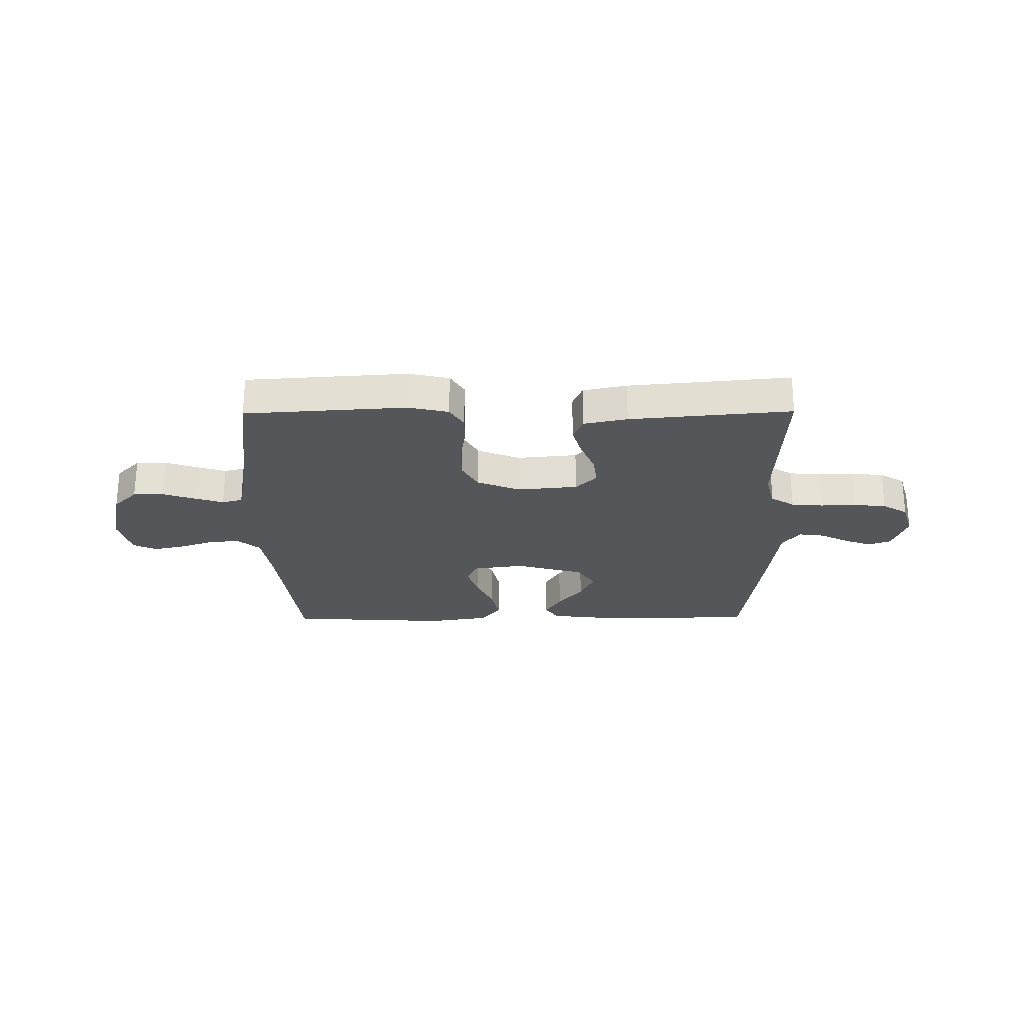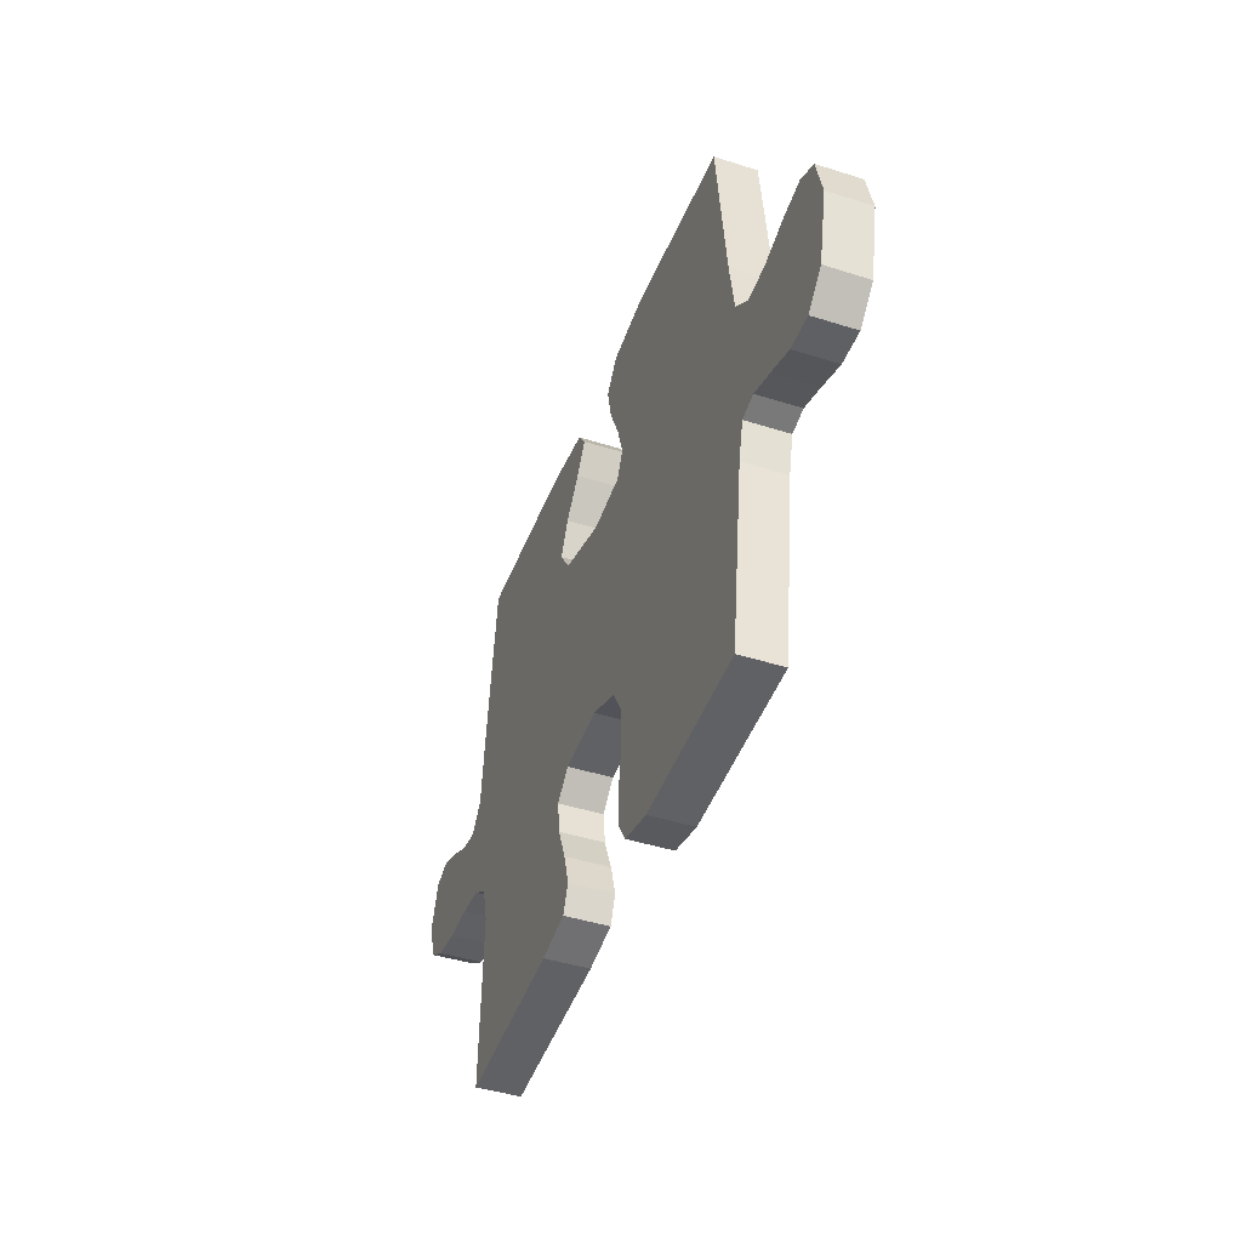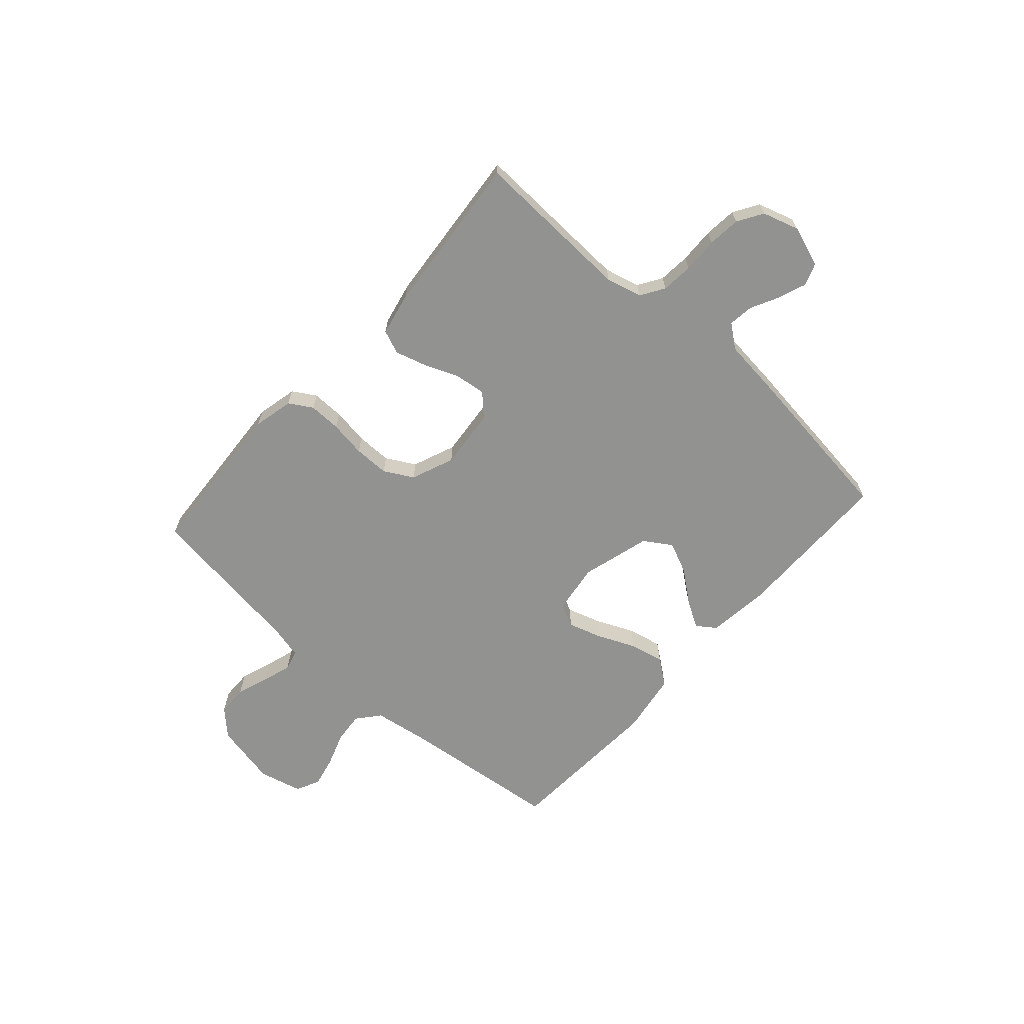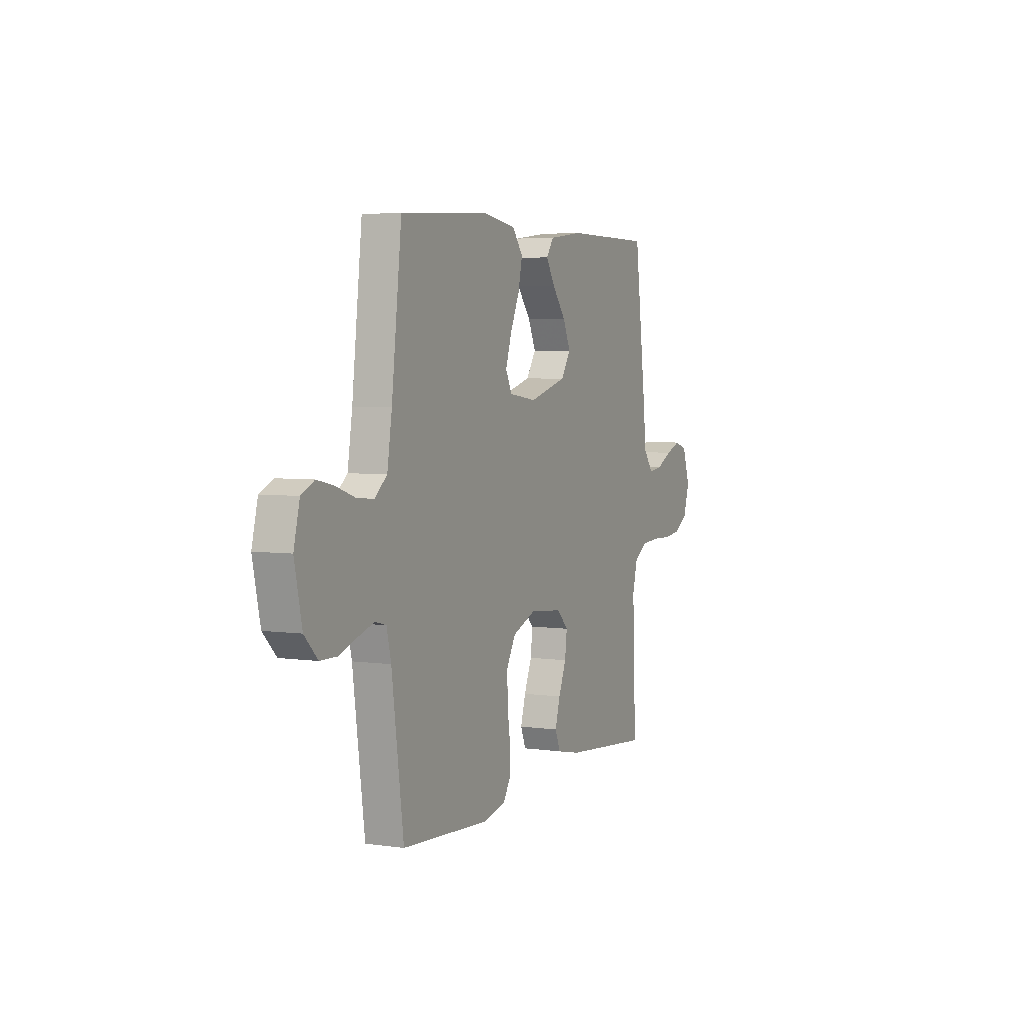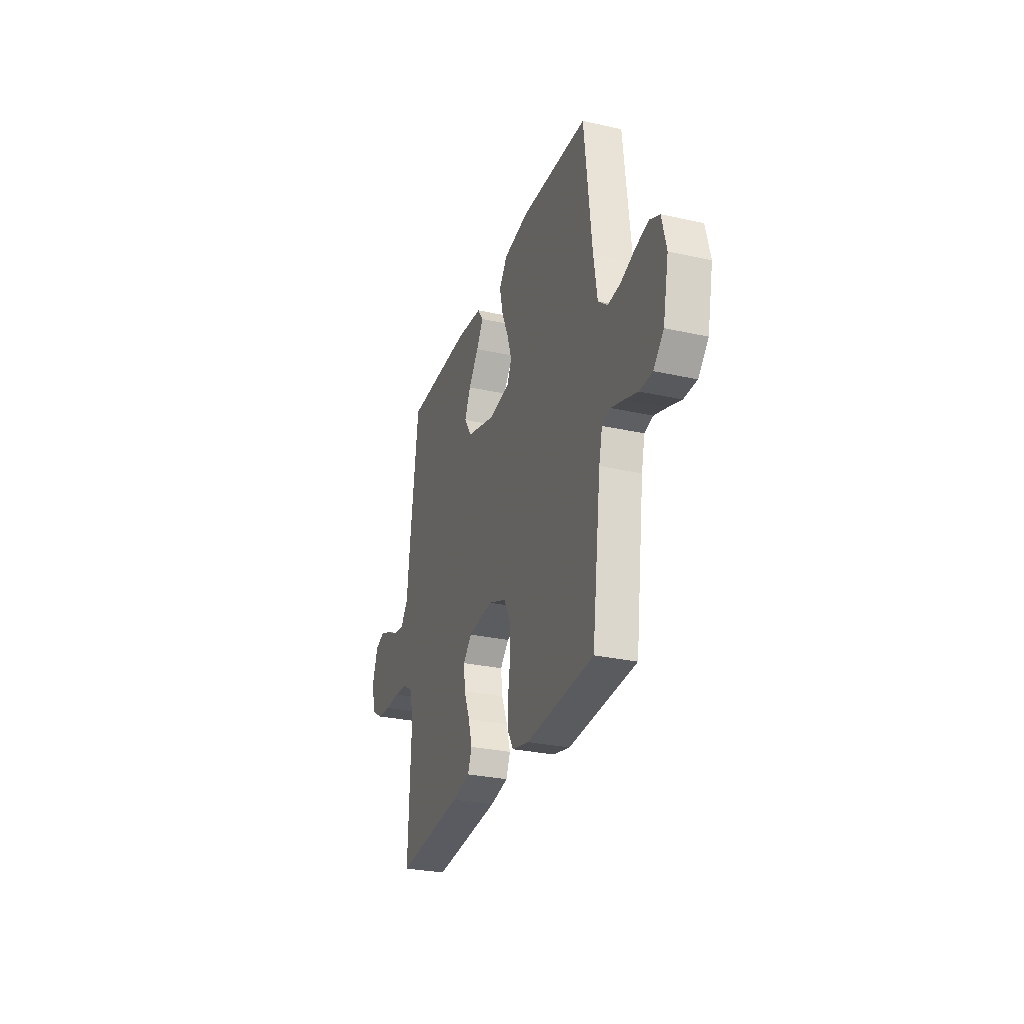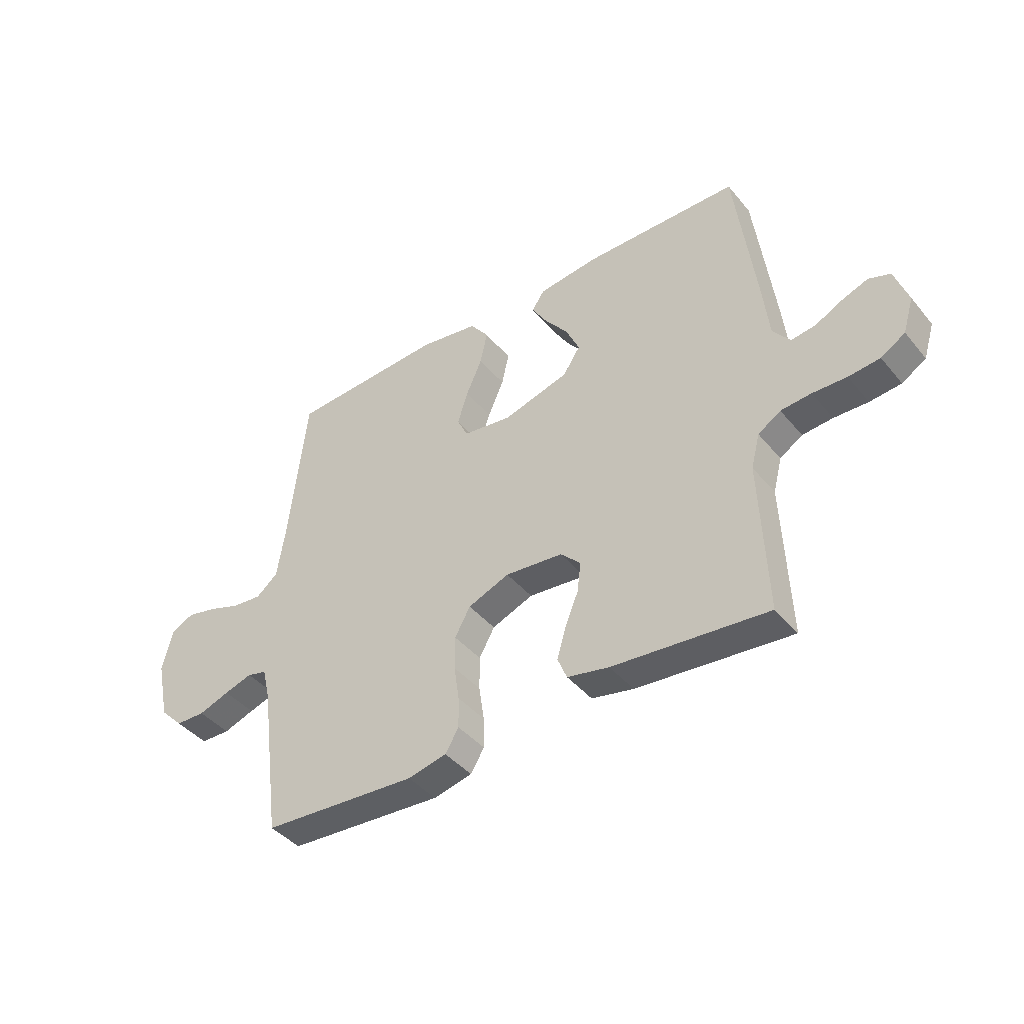
<metadata>
{"format":"obj","ext":"obj","renderer":"f3d","projection":"perspective","resolution":1024,"background":"white","views":[{"elev":-25.2,"azim":-179.5,"up":"+Y"},{"elev":-43.6,"azim":69.5,"up":"+Z"},{"elev":-66.2,"azim":-131.8,"up":"+Y"},{"elev":4.6,"azim":114.8,"up":"+Z"},{"elev":-28.7,"azim":71.5,"up":"+Z"},{"elev":-42.1,"azim":-143.9,"up":"+Z"}]}
</metadata>
<code>
v 0.5 0.07 0.5
v 0.534 0.07 0.2
v 0.55 0.07 0.097
v 0.592 0.07 0.062
v 0.649 0.07 0.067
v 0.712 0.07 0.089
v 0.77 0.07 0.102
v 0.814 0.07 0.081
v 0.834 0.07 0
v 0.809 0.07 -0.118
v 0.764 0.07 -0.164
v 0.707 0.07 -0.165
v 0.647 0.07 -0.144
v 0.593 0.07 -0.127
v 0.555 0.07 -0.137
v 0.54 0.07 -0.2
v 0.5 0.07 -0.5
v 0.2 0.07 -0.52
v 0.125 0.07 -0.503
v 0.099 0.07 -0.46
v 0.1 0.07 -0.4
v 0.11 0.07 -0.332
v 0.11 0.07 -0.266
v 0.08 0.07 -0.212
v 0 0.07 -0.18
v -0.112 0.07 -0.191
v -0.151 0.07 -0.23
v -0.144 0.07 -0.288
v -0.118 0.07 -0.352
v -0.101 0.07 -0.411
v -0.119 0.07 -0.455
v -0.2 0.07 -0.472
v -0.5 0.07 -0.5
v -0.488 0.07 -0.2
v -0.505 0.07 -0.134
v -0.549 0.07 -0.106
v -0.608 0.07 -0.101
v -0.674 0.07 -0.103
v -0.735 0.07 -0.097
v -0.782 0.07 -0.068
v -0.803 0.07 0
v -0.777 0.07 0.076
v -0.735 0.07 0.091
v -0.684 0.07 0.072
v -0.631 0.07 0.045
v -0.584 0.07 0.039
v -0.551 0.07 0.082
v -0.538 0.07 0.2
v -0.5 0.07 0.5
v -0.2 0.07 0.502
v -0.084 0.07 0.488
v -0.059 0.07 0.452
v -0.089 0.07 0.402
v -0.135 0.07 0.343
v -0.161 0.07 0.285
v -0.128 0.07 0.234
v 0 0.07 0.198
v 0.094 0.07 0.211
v 0.115 0.07 0.254
v 0.095 0.07 0.317
v 0.064 0.07 0.387
v 0.05 0.07 0.451
v 0.086 0.07 0.499
v 0.2 0.07 0.517
v 0.5 0 0.5
v 0.534 0 0.2
v 0.55 0 0.097
v 0.592 0 0.062
v 0.649 0 0.067
v 0.712 0 0.089
v 0.77 0 0.102
v 0.814 0 0.081
v 0.834 0 0
v 0.809 0 -0.118
v 0.764 0 -0.164
v 0.707 0 -0.165
v 0.647 0 -0.144
v 0.593 0 -0.127
v 0.555 0 -0.137
v 0.54 0 -0.2
v 0.5 0 -0.5
v 0.2 0 -0.52
v 0.125 0 -0.503
v 0.099 0 -0.46
v 0.1 0 -0.4
v 0.11 0 -0.332
v 0.11 0 -0.266
v 0.08 0 -0.212
v 0 0 -0.18
v -0.112 0 -0.191
v -0.151 0 -0.23
v -0.144 0 -0.288
v -0.118 0 -0.352
v -0.101 0 -0.411
v -0.119 0 -0.455
v -0.2 0 -0.472
v -0.5 0 -0.5
v -0.488 0 -0.2
v -0.505 0 -0.134
v -0.549 0 -0.106
v -0.608 0 -0.101
v -0.674 0 -0.103
v -0.735 0 -0.097
v -0.782 0 -0.068
v -0.803 0 0
v -0.777 0 0.076
v -0.735 0 0.091
v -0.684 0 0.072
v -0.631 0 0.045
v -0.584 0 0.039
v -0.551 0 0.082
v -0.538 0 0.2
v -0.5 0 0.5
v -0.2 0 0.502
v -0.084 0 0.488
v -0.059 0 0.452
v -0.089 0 0.402
v -0.135 0 0.343
v -0.161 0 0.285
v -0.128 0 0.234
v 0 0 0.198
v 0.094 0 0.211
v 0.115 0 0.254
v 0.095 0 0.317
v 0.064 0 0.387
v 0.05 0 0.451
v 0.086 0 0.499
v 0.2 0 0.517
f 64 1 2
f 63 64 2
f 62 63 2
f 61 62 2
f 60 61 2
f 59 60 2 3
f 58 59 3 4
f 57 58 4
f 52 53 54
f 51 52 54
f 50 51 54
f 49 50 54
f 48 49 54
f 47 48 54
f 46 47 54 55
f 43 44 45
f 42 43 45
f 41 42 45
f 40 41 45
f 39 40 45
f 38 39 45
f 37 38 45
f 36 37 45 46
f 46 55 56
f 36 46 56
f 35 36 56
f 32 33 34
f 31 32 34
f 30 31 34
f 29 30 34
f 28 29 34
f 27 28 34 35
f 20 21 22
f 19 20 22
f 18 19 22
f 17 18 22
f 16 17 22
f 15 16 22 23
f 11 12 13
f 10 11 13
f 9 10 13
f 8 9 13
f 7 8 13
f 6 7 13
f 5 6 13
f 4 5 13 14
f 57 4 14 15
f 35 56 57
f 27 35 57
f 26 27 57
f 25 26 57
f 24 25 57 15
f 15 23 24
f 66 65 128
f 66 128 127
f 66 127 126
f 66 126 125
f 66 125 124
f 67 66 124 123
f 68 67 123 122
f 68 122 121
f 118 117 116
f 118 116 115
f 118 115 114
f 118 114 113
f 118 113 112
f 118 112 111
f 119 118 111 110
f 109 108 107
f 109 107 106
f 109 106 105
f 109 105 104
f 109 104 103
f 109 103 102
f 109 102 101
f 110 109 101 100
f 120 119 110
f 120 110 100
f 120 100 99
f 98 97 96
f 98 96 95
f 98 95 94
f 98 94 93
f 98 93 92
f 99 98 92 91
f 86 85 84
f 86 84 83
f 86 83 82
f 86 82 81
f 86 81 80
f 87 86 80 79
f 77 76 75
f 77 75 74
f 77 74 73
f 77 73 72
f 77 72 71
f 77 71 70
f 77 70 69
f 78 77 69 68
f 79 78 68 121
f 121 120 99
f 121 99 91
f 121 91 90
f 121 90 89
f 79 121 89 88
f 88 87 79
f 1 65 66 2
f 2 66 67 3
f 3 67 68 4
f 4 68 69 5
f 5 69 70 6
f 6 70 71 7
f 7 71 72 8
f 8 72 73 9
f 9 73 74 10
f 10 74 75 11
f 11 75 76 12
f 12 76 77 13
f 13 77 78 14
f 14 78 79 15
f 15 79 80 16
f 16 80 81 17
f 17 81 82 18
f 18 82 83 19
f 19 83 84 20
f 20 84 85 21
f 21 85 86 22
f 22 86 87 23
f 23 87 88 24
f 24 88 89 25
f 25 89 90 26
f 26 90 91 27
f 27 91 92 28
f 28 92 93 29
f 29 93 94 30
f 30 94 95 31
f 31 95 96 32
f 32 96 97 33
f 33 97 98 34
f 34 98 99 35
f 35 99 100 36
f 36 100 101 37
f 37 101 102 38
f 38 102 103 39
f 39 103 104 40
f 40 104 105 41
f 41 105 106 42
f 42 106 107 43
f 43 107 108 44
f 44 108 109 45
f 45 109 110 46
f 46 110 111 47
f 47 111 112 48
f 48 112 113 49
f 49 113 114 50
f 50 114 115 51
f 51 115 116 52
f 52 116 117 53
f 53 117 118 54
f 54 118 119 55
f 55 119 120 56
f 56 120 121 57
f 57 121 122 58
f 58 122 123 59
f 59 123 124 60
f 60 124 125 61
f 61 125 126 62
f 62 126 127 63
f 63 127 128 64
f 64 128 65 1

</code>
